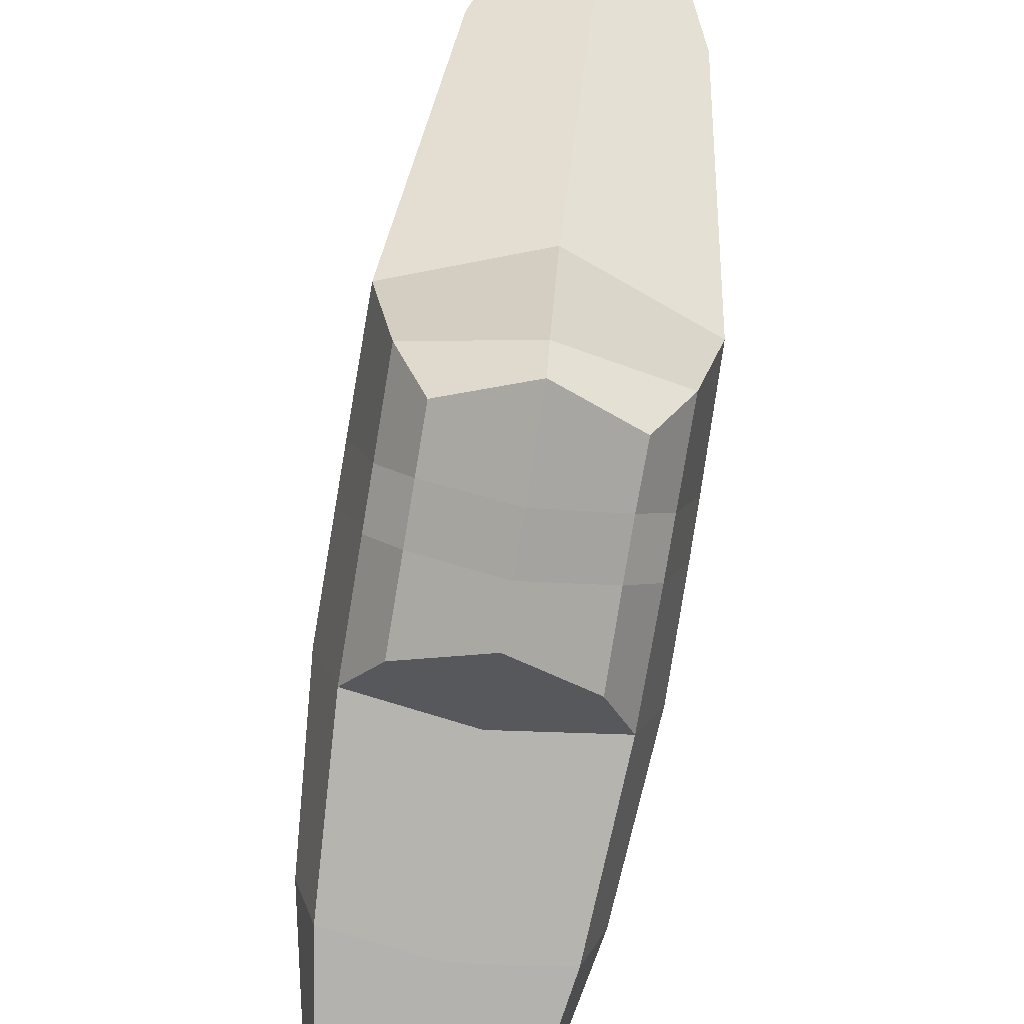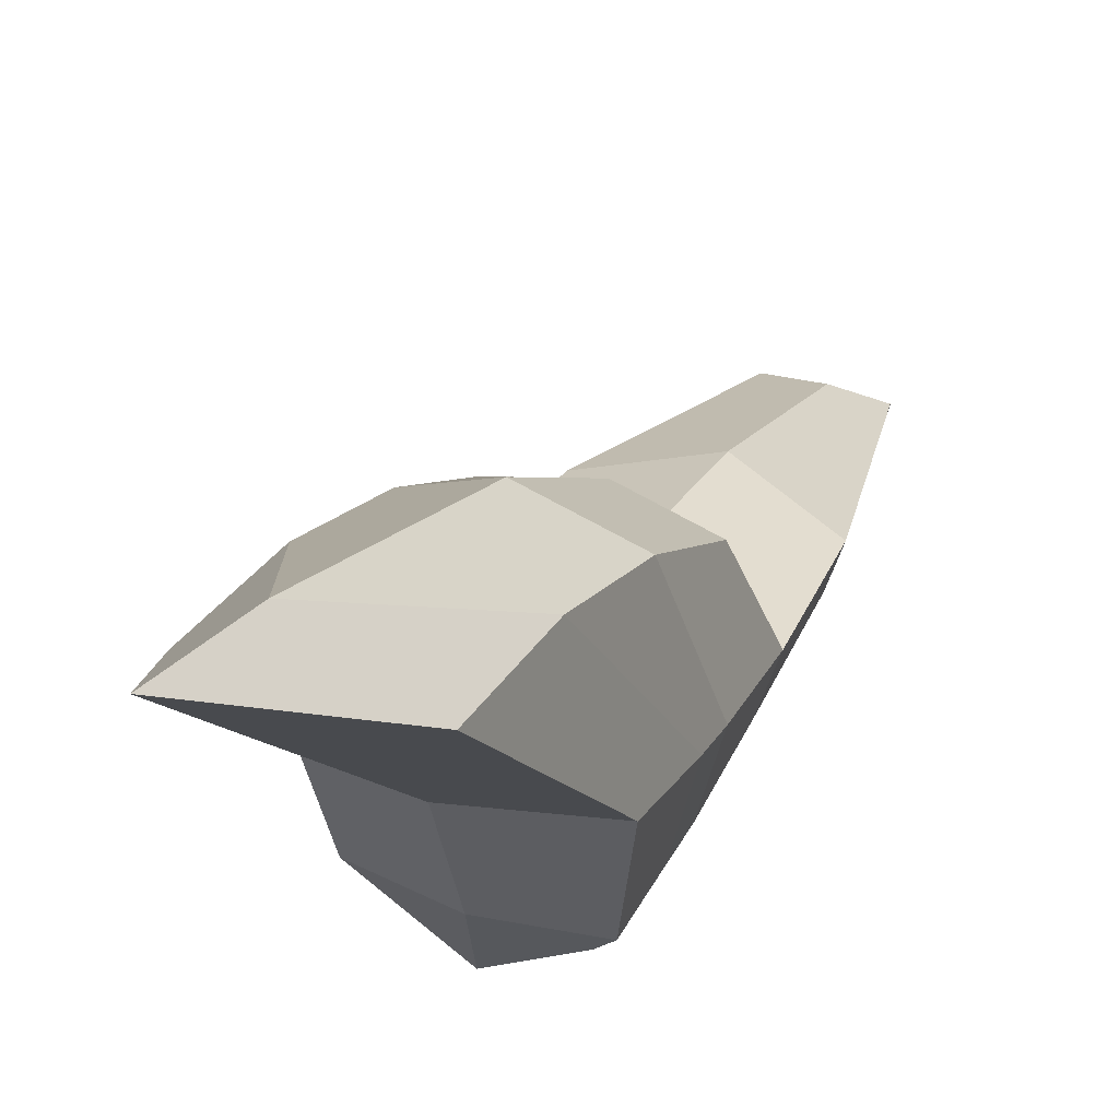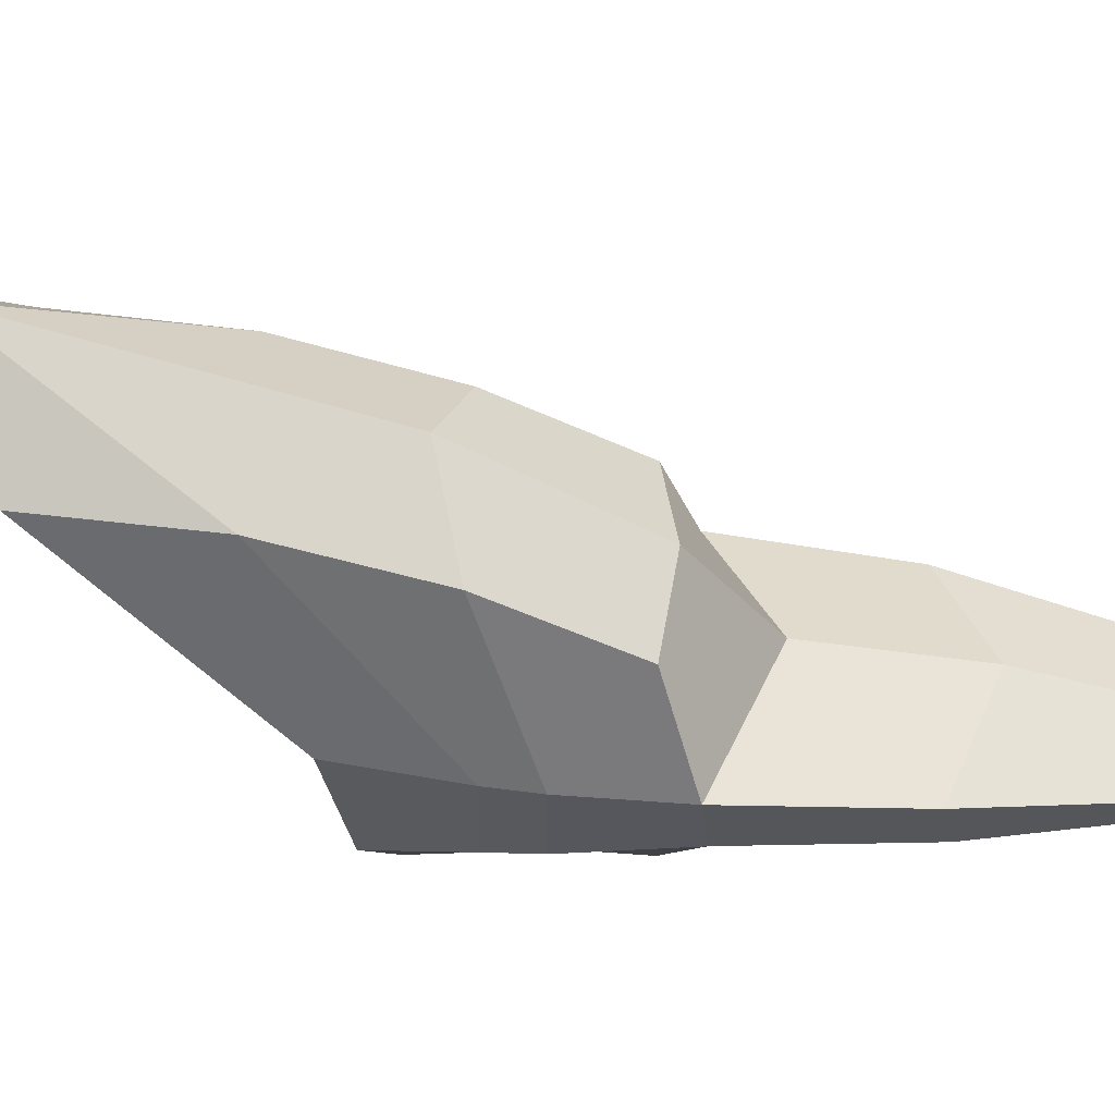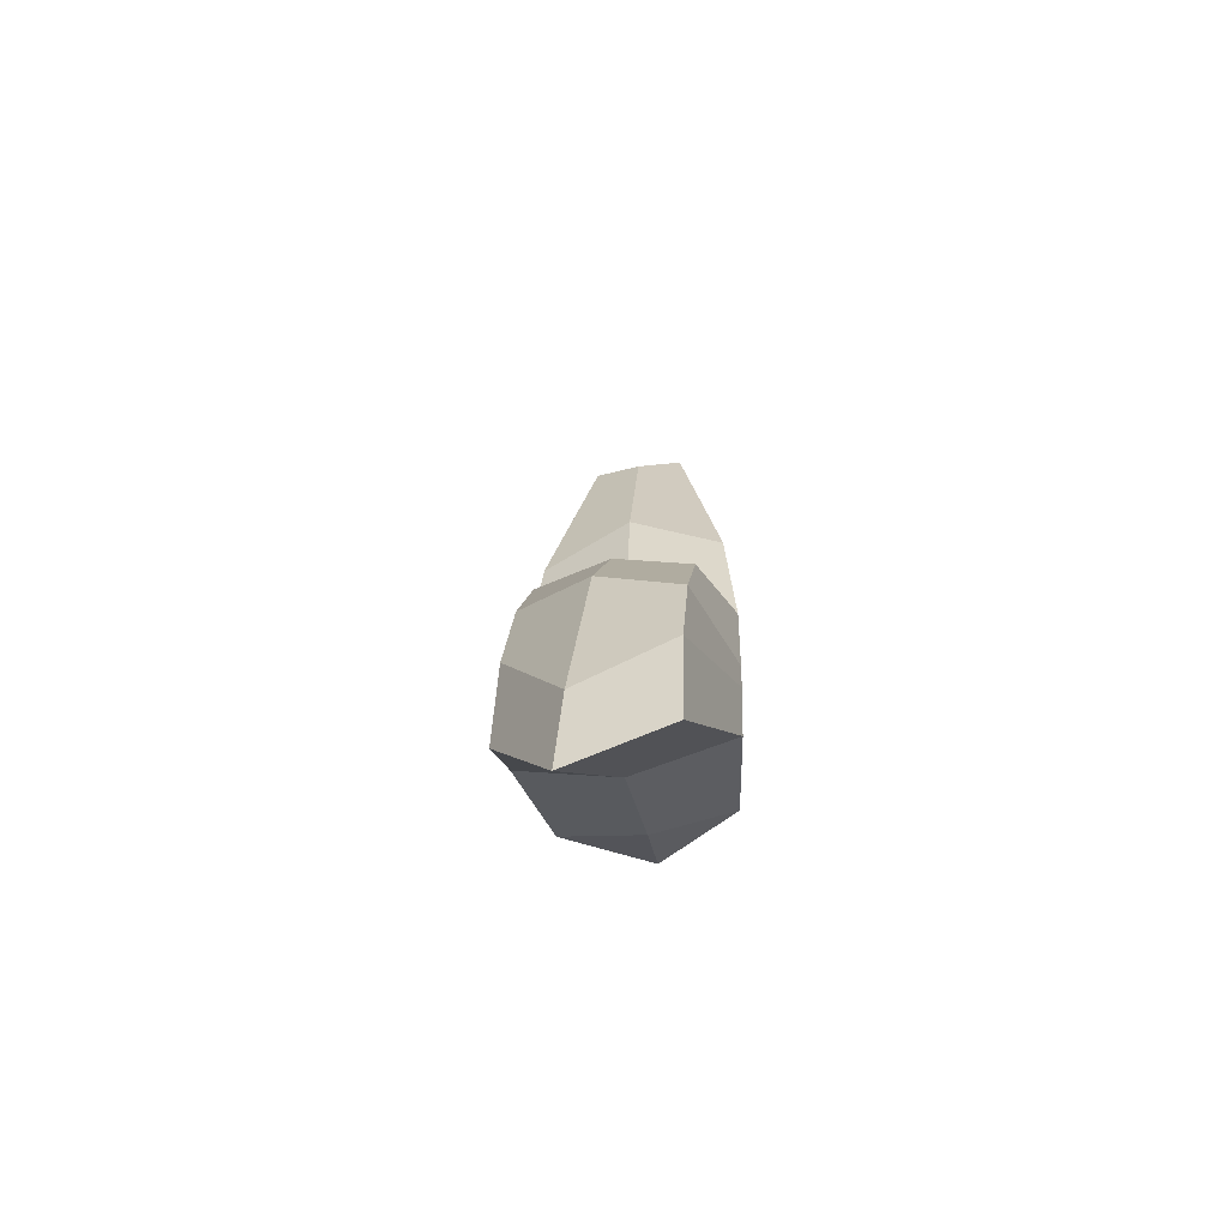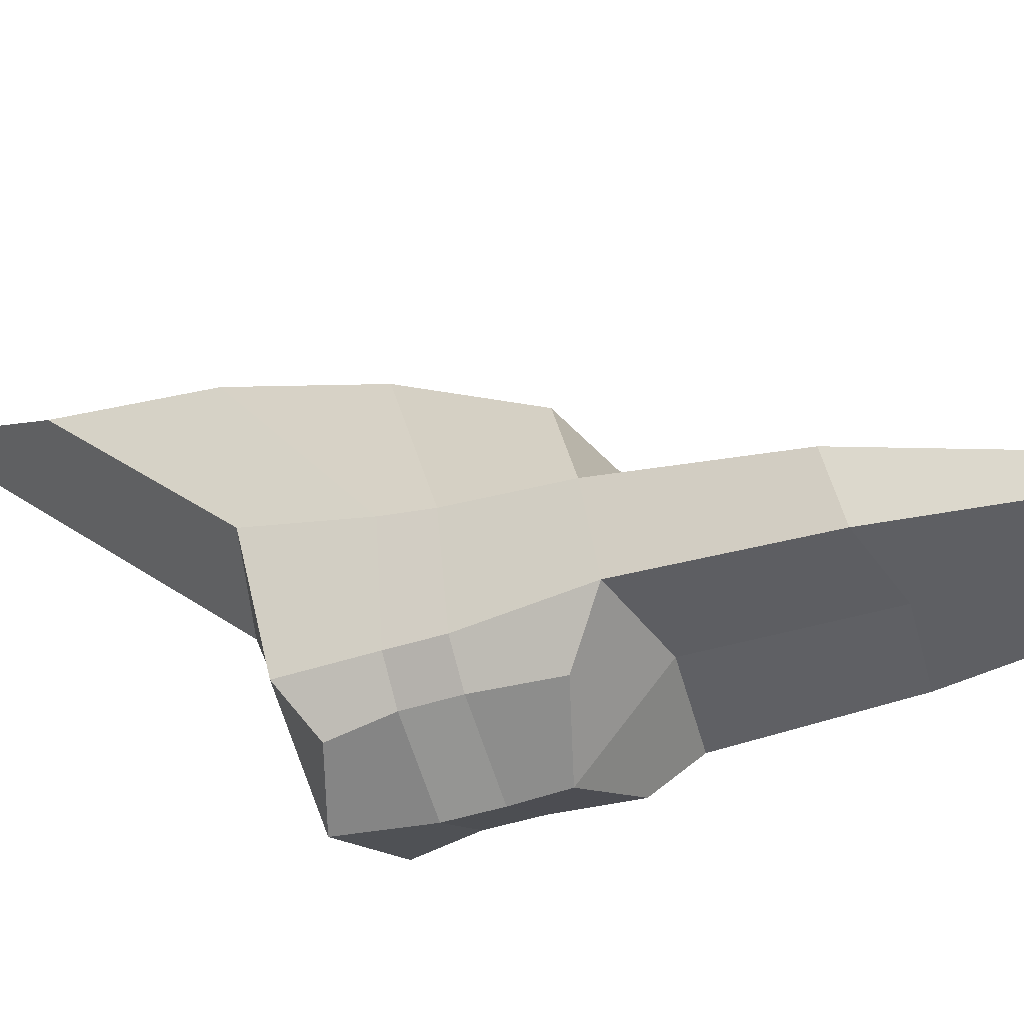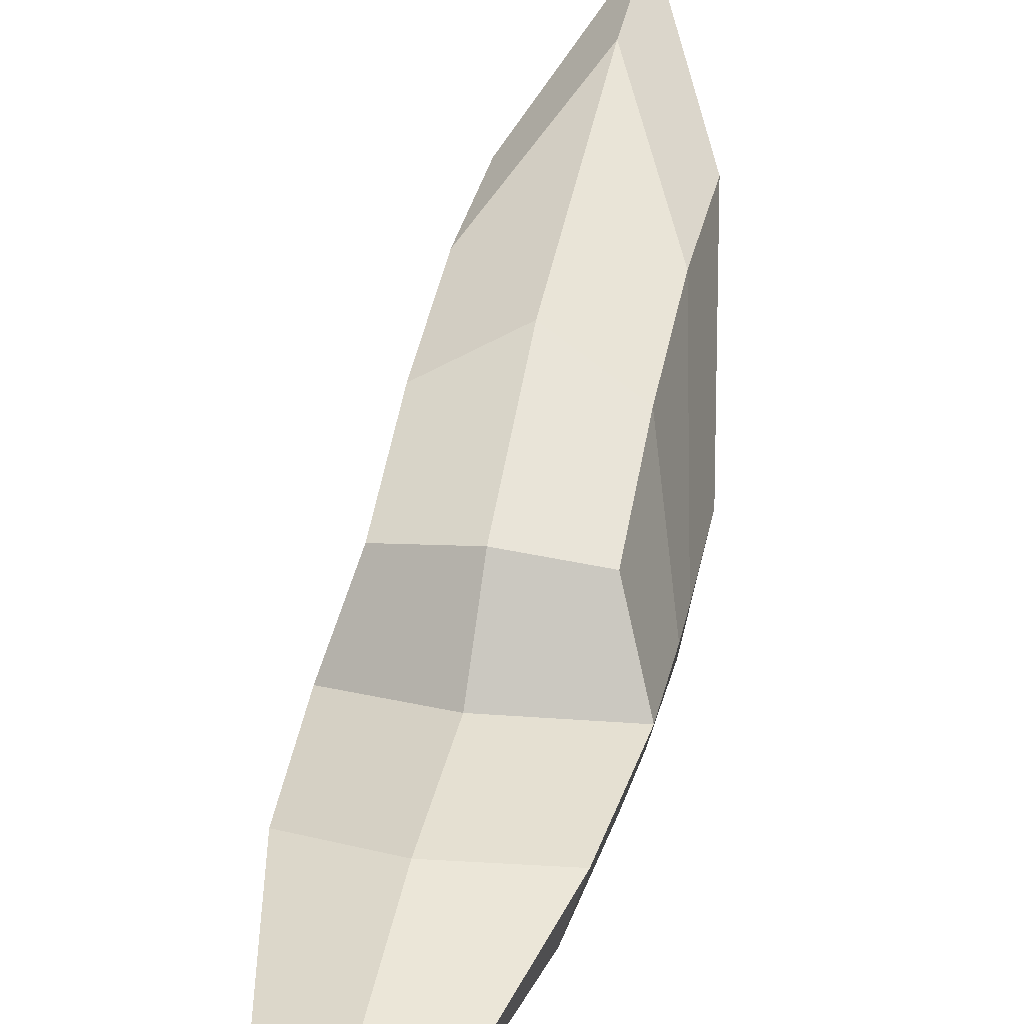
<metadata>
{"format":"obj","ext":"obj","renderer":"f3d","projection":"perspective","resolution":1024,"background":"white","views":[{"elev":-79.4,"azim":170.6,"up":"+Y"},{"elev":35.5,"azim":-155.8,"up":"+Y"},{"elev":47.3,"azim":-88.6,"up":"+Y"},{"elev":-51.6,"azim":-168.8,"up":"+Z"},{"elev":-41.4,"azim":-67.7,"up":"+Y"},{"elev":27.9,"azim":12.5,"up":"+Y"}]}
</metadata>
<code>
o Cabeza_Cube.003
v 0.231 0.3491 -0.03313
v 0 0.1325 1.246
v 0.1707 0.7158 -0.3816
v 0.09582 0.1357 1.239
v 0.1358 0.03997 0.05898
v 0.231 0.2886 0.2508
v 0.1707 0.4663 0.3829
v 0.231 0.3023 0.1667
v 0.1358 0.04803 0.3893
v 0 0.1563 1.229
v 0 0.9545 -0.7297
v 0.1025 0.1536 1.22
v 0 0.001248 0.005374
v 0.1358 0.05971 0.1604
v 0 0.495 0.4087
v 0.1358 0.05971 0.2507
v 0 -0.01542 0.3409
v 0 -0.01924 0.2507
v 0 -0.01924 0.1604
v 0 0.886 -0.4591
v 0 0.6839 0.1068
v 0.1707 0.5931 0.1521
v 0.1707 0.6816 -0.1089
v 0.1892 0.1385 0.453
v 0.231 0.274 0.4413
v 0 0.3249 0.5483
v 0 0.1491 0.4808
v 0 0.1168 -0.02552
v 0 0.3627 -0.1167
v 0.1892 0.1166 0.007269
v 0.1892 0.1169 0.1609
v 0.1892 0.116 0.2507
v 0 0.2822 0.8252
v 0.1713 0.1342 0.764
v 0.206 0.2438 0.7424
v 0 0.1396 0.7881
v -0.231 0.3491 -0.03313
v -0.1707 0.7158 -0.3816
v -0.09582 0.1357 1.239
v -0.1358 0.03997 0.05898
v -0.231 0.2886 0.2508
v -0.1707 0.4663 0.3829
v -0.231 0.3023 0.1667
v -0.1358 0.04803 0.3893
v -0.1025 0.1536 1.22
v -0.1358 0.05971 0.1604
v -0.1358 0.05971 0.2507
v -0.1707 0.5931 0.1521
v -0.1707 0.6816 -0.1089
v -0.1892 0.1385 0.453
v -0.231 0.274 0.4413
v -0.1892 0.1166 0.007269
v -0.1892 0.1169 0.1609
v -0.1892 0.116 0.2507
v -0.1713 0.1342 0.764
v -0.206 0.2438 0.7424
g Cabeza_Cube.003_Material.003
f 14 31 32 16
f 5 30 31 14
f 31 8 6 32
f 36 34 4 2
f 23 20 21 22
f 3 11 20 23
f 30 1 8 31
f 13 5 14 19
f 19 14 16 18
f 1 3 23 8
f 8 23 22 6
f 35 33 10 12
f 9 24 27 17
f 16 32 24 9
f 4 12 10 2
f 34 35 12 4
f 32 6 25 24
f 28 29 1 30
f 13 28 30 5
f 22 21 15 7
f 18 16 9 17
f 25 7 15 26
f 6 22 7 25
f 29 11 3 1
f 24 25 35 34
f 25 26 33 35
f 27 24 34 36
f 46 47 54 53
f 40 46 53 52
f 53 54 41 43
f 36 2 39 55
f 49 48 21 20
f 38 49 20 11
f 52 53 43 37
f 13 19 46 40
f 19 18 47 46
f 37 43 49 38
f 43 41 48 49
f 56 45 10 33
f 44 17 27 50
f 47 44 50 54
f 39 2 10 45
f 55 39 45 56
f 54 50 51 41
f 28 52 37 29
f 13 40 52 28
f 48 42 15 21
f 18 17 44 47
f 51 26 15 42
f 41 51 42 48
f 29 37 38 11
f 50 55 56 51
f 51 56 33 26
f 27 36 55 50

</code>
